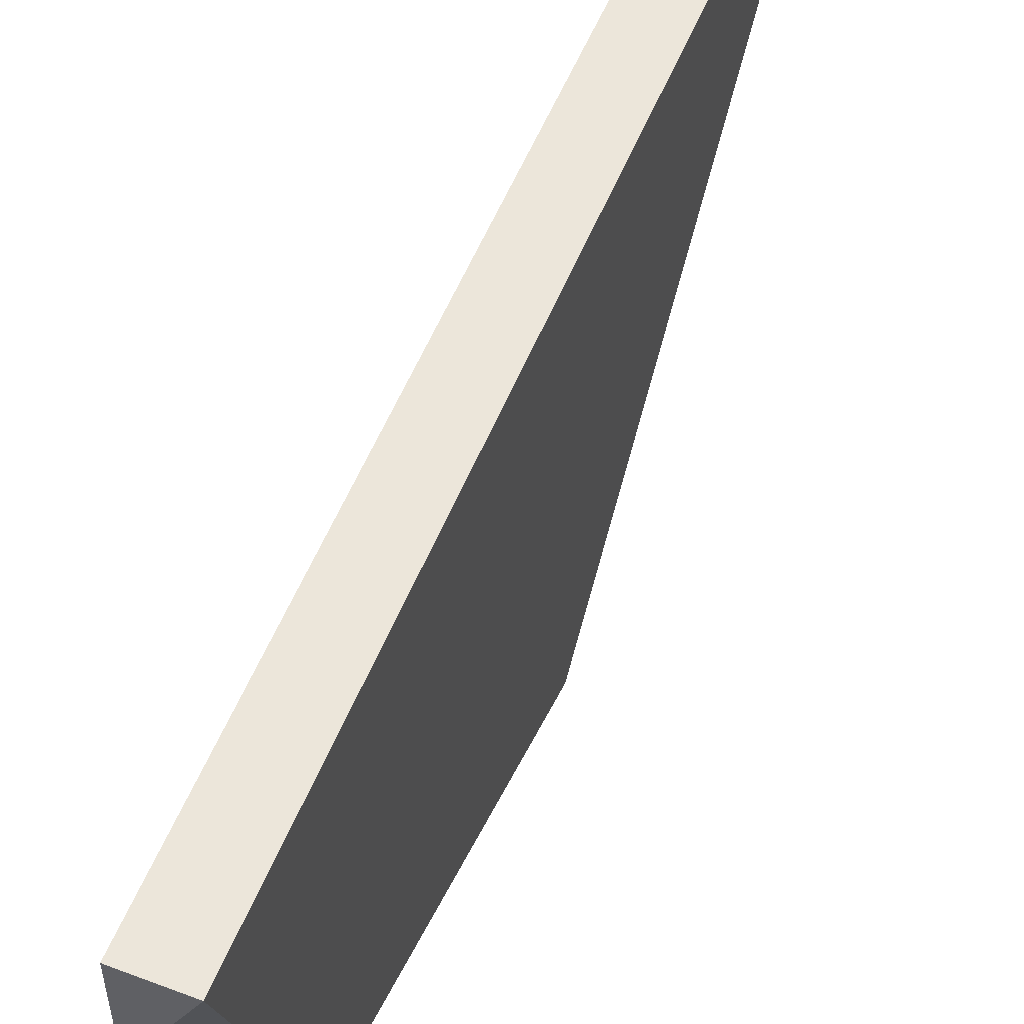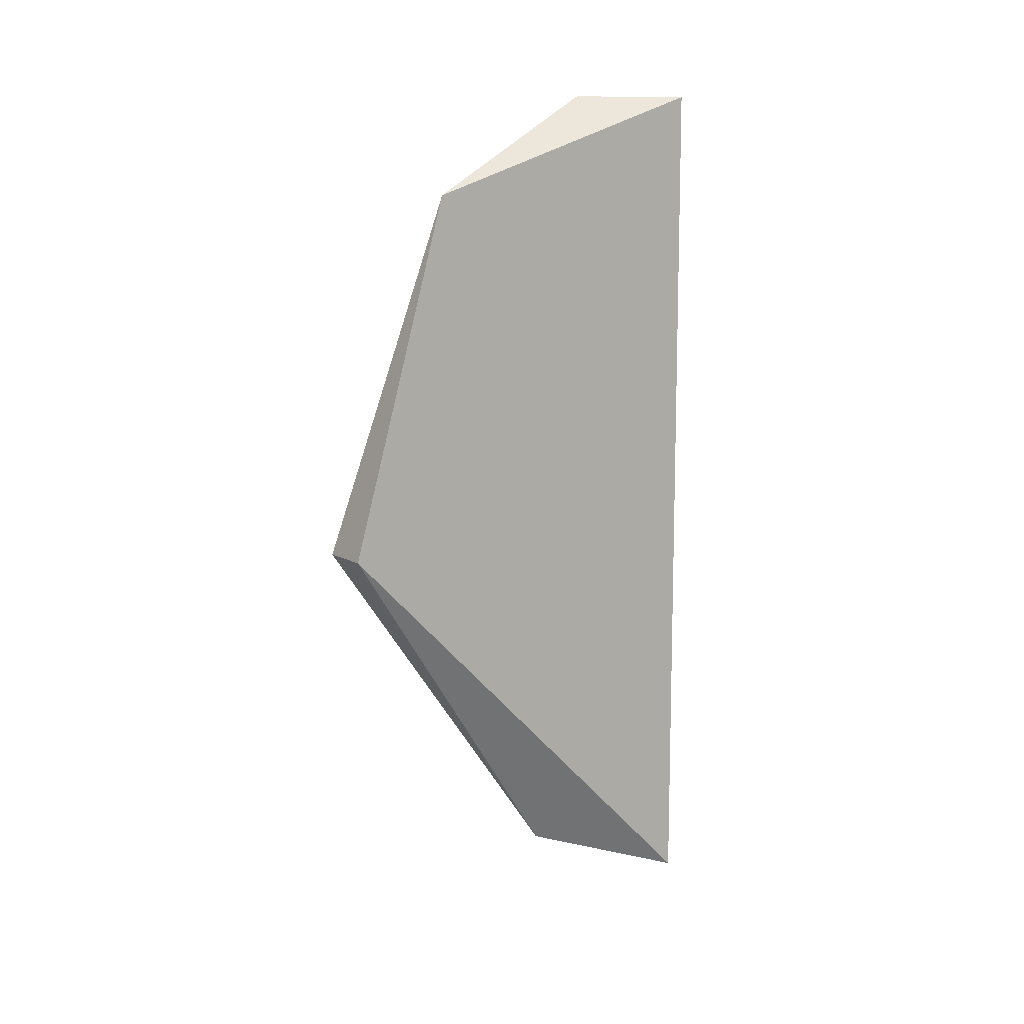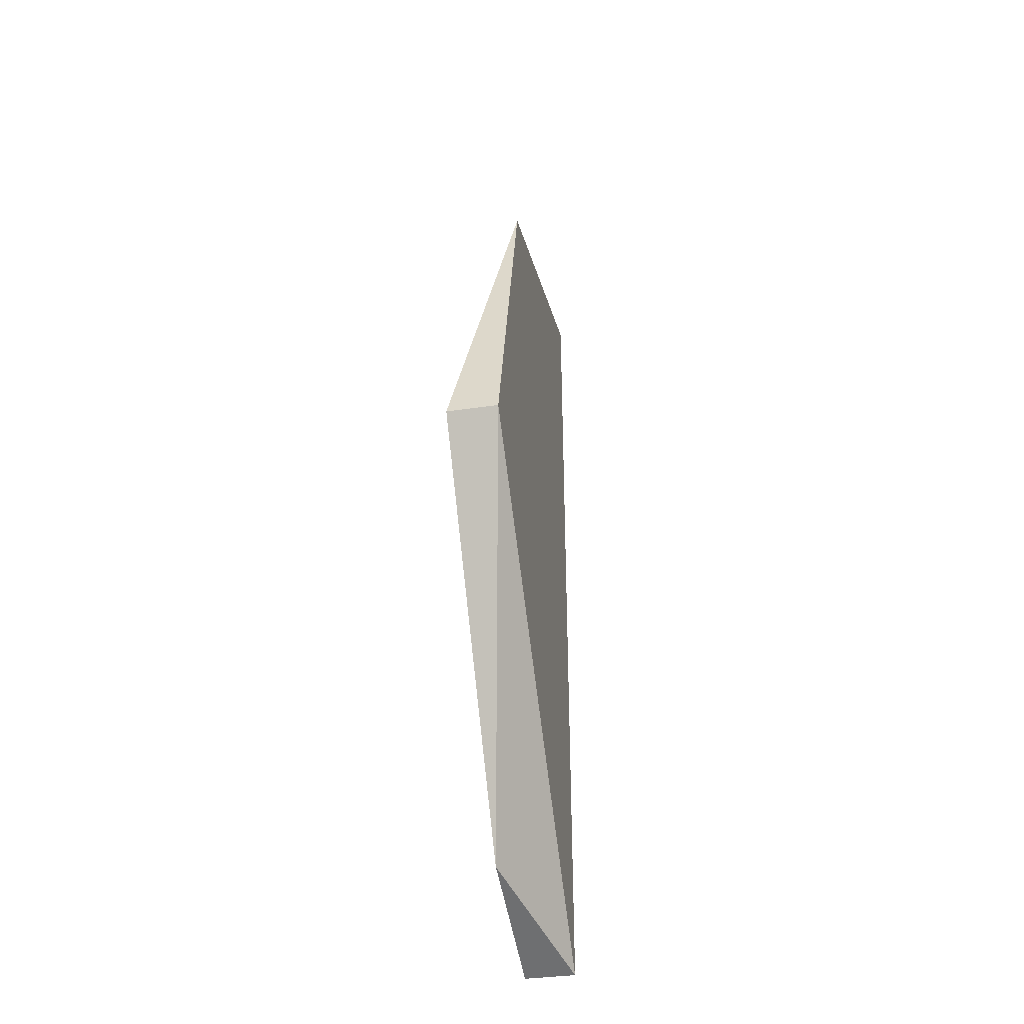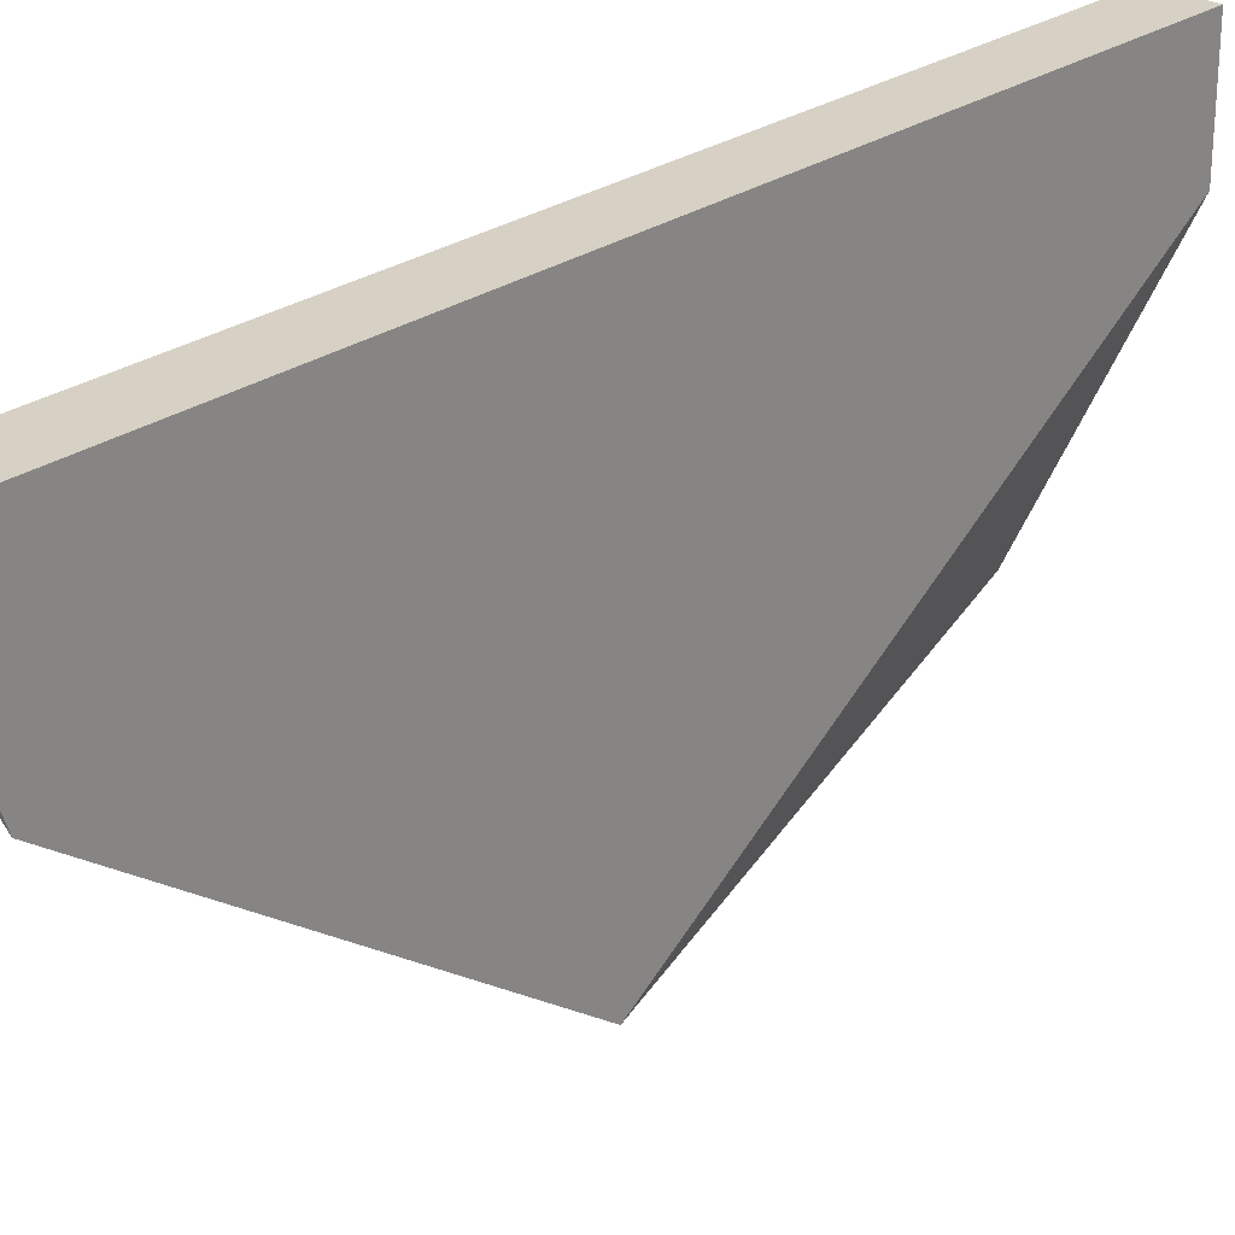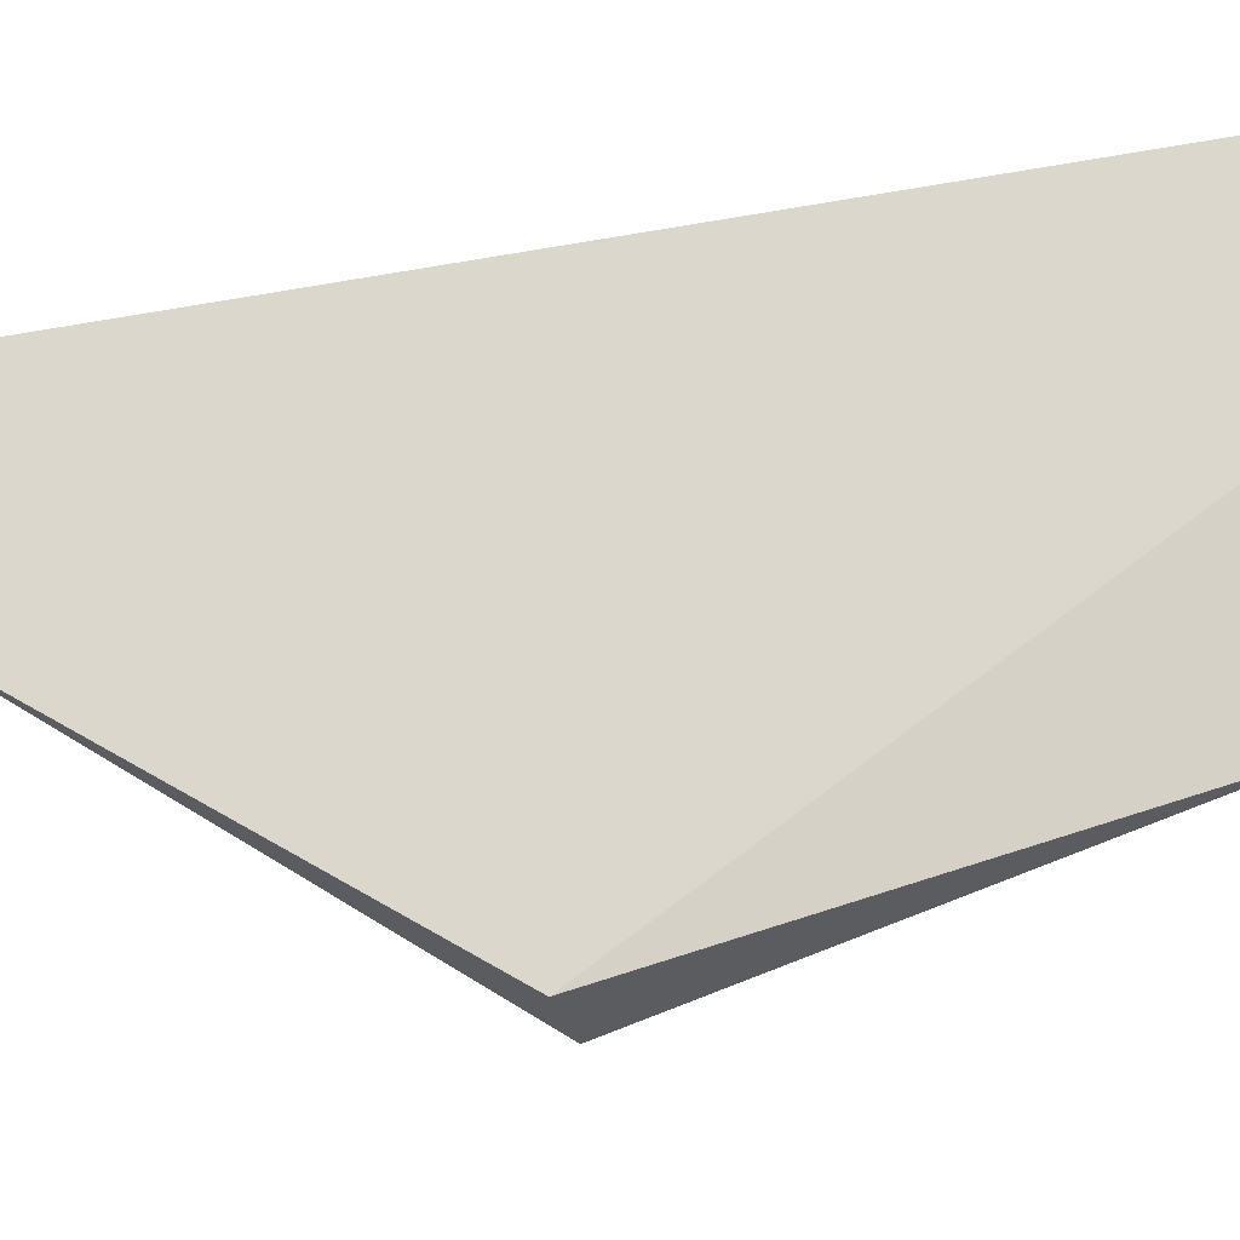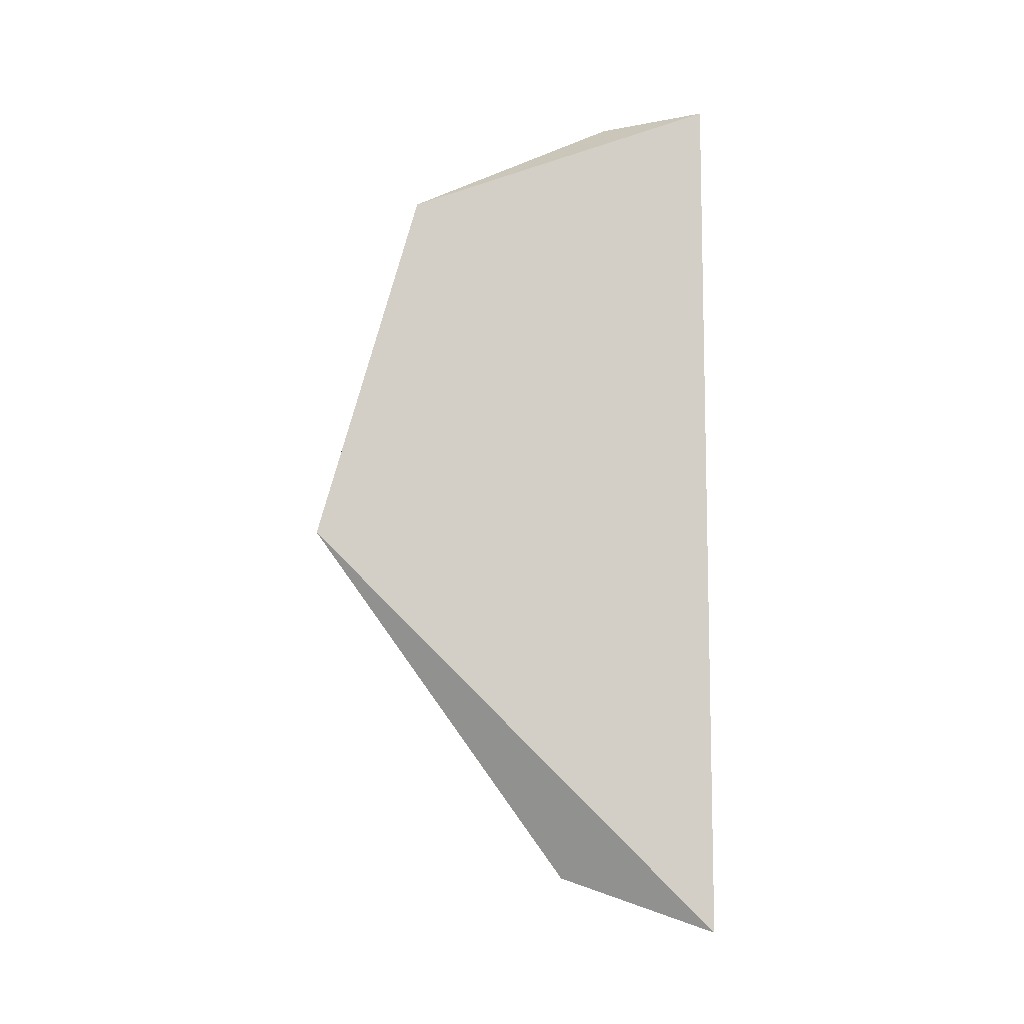
<metadata>
{"format":"obj","ext":"obj","renderer":"f3d","projection":"perspective","resolution":1024,"background":"white","views":[{"elev":54.6,"azim":-158.2,"up":"+Z"},{"elev":10.7,"azim":-125.2,"up":"+Y"},{"elev":-36.8,"azim":-169.2,"up":"+Y"},{"elev":26.6,"azim":42.8,"up":"+Z"},{"elev":-31.0,"azim":105.2,"up":"+Z"},{"elev":-9.0,"azim":-89.6,"up":"+Y"}]}
</metadata>
<code>
v 0.007207 -0.003228 0.02033
v 0.007207 -0.003228 0.01927
v 0.007207 -0.007979 0.0161
v 0.007207 -0.01167 0.01874
v 0.007207 -0.0122 0.02033
v 0.006679 -0.003228 0.02033
v 0.006679 -0.004285 0.01716
v 0.006679 -0.007979 0.0161
v 0.006679 -0.0122 0.02033
f 2 1 5
f 1 2 6
f 5 1 6
f 2 5 3
f 2 3 7
f 6 2 7
f 3 5 4
f 8 3 4
f 3 8 7
f 5 9 4
f 9 8 4
f 5 6 9
f 8 6 7
f 6 8 9

</code>
